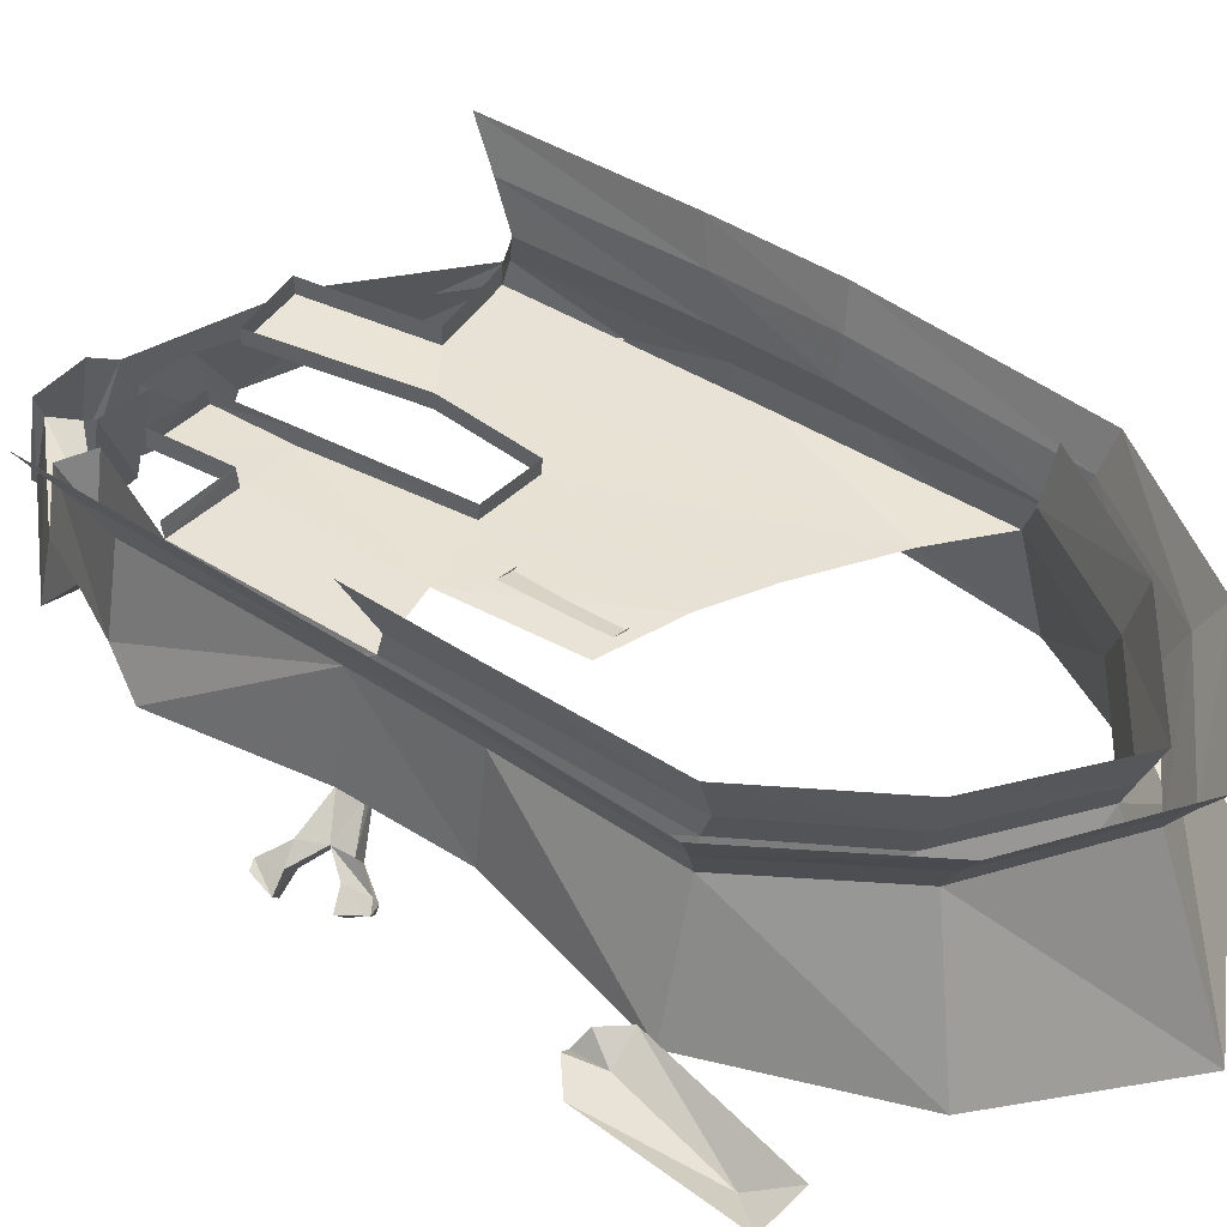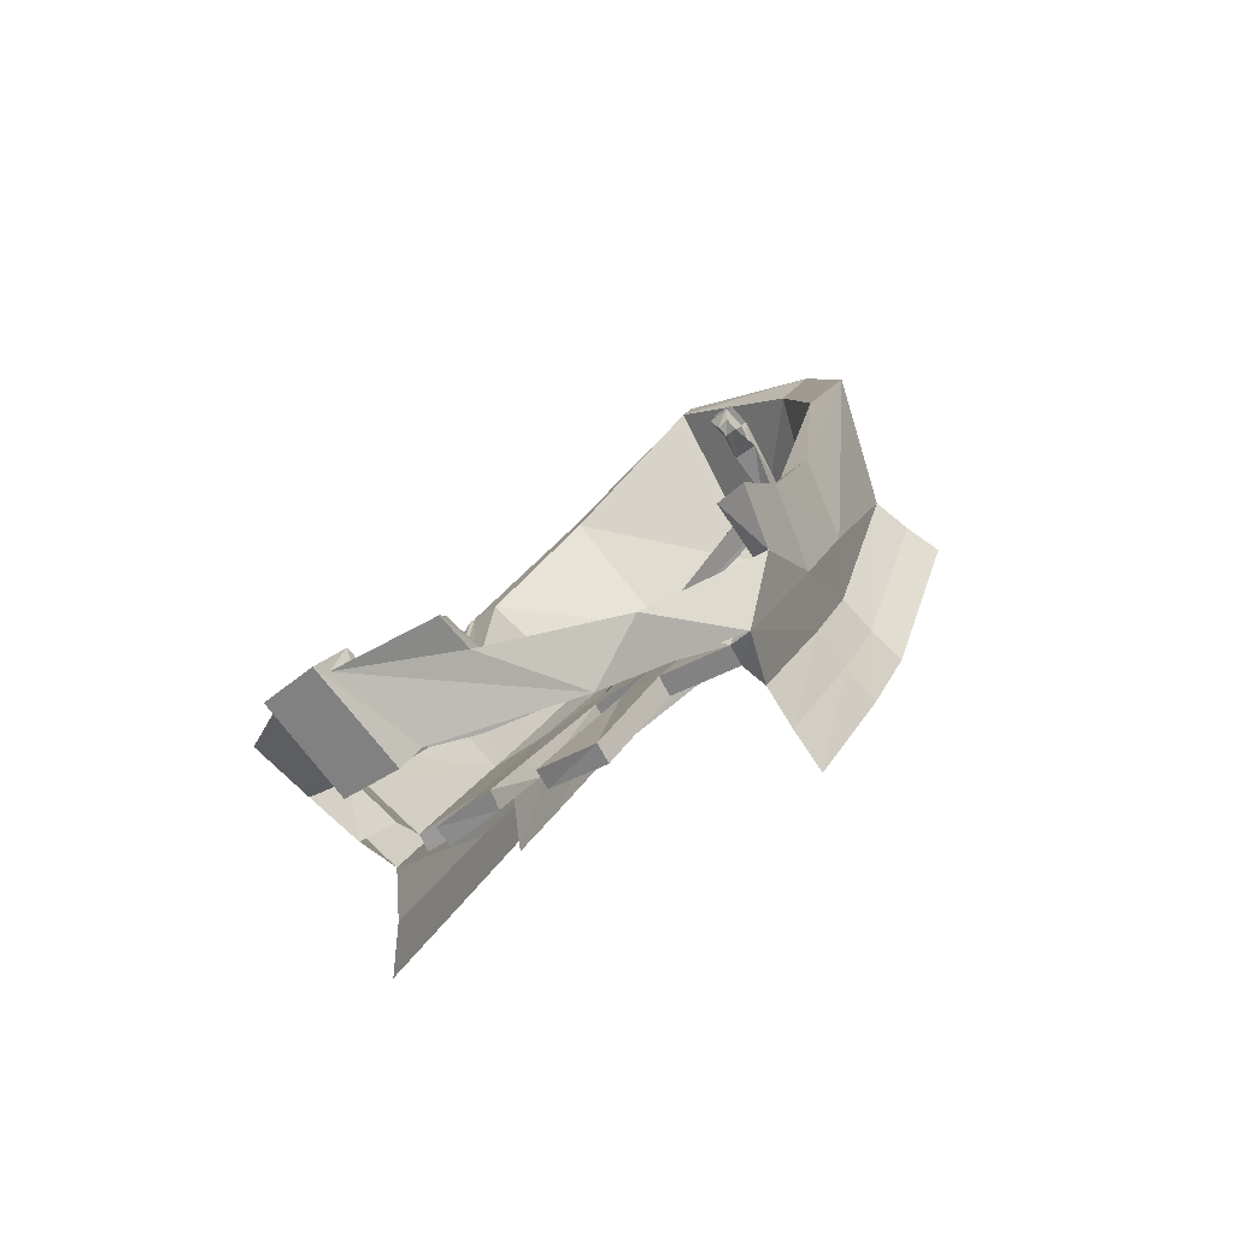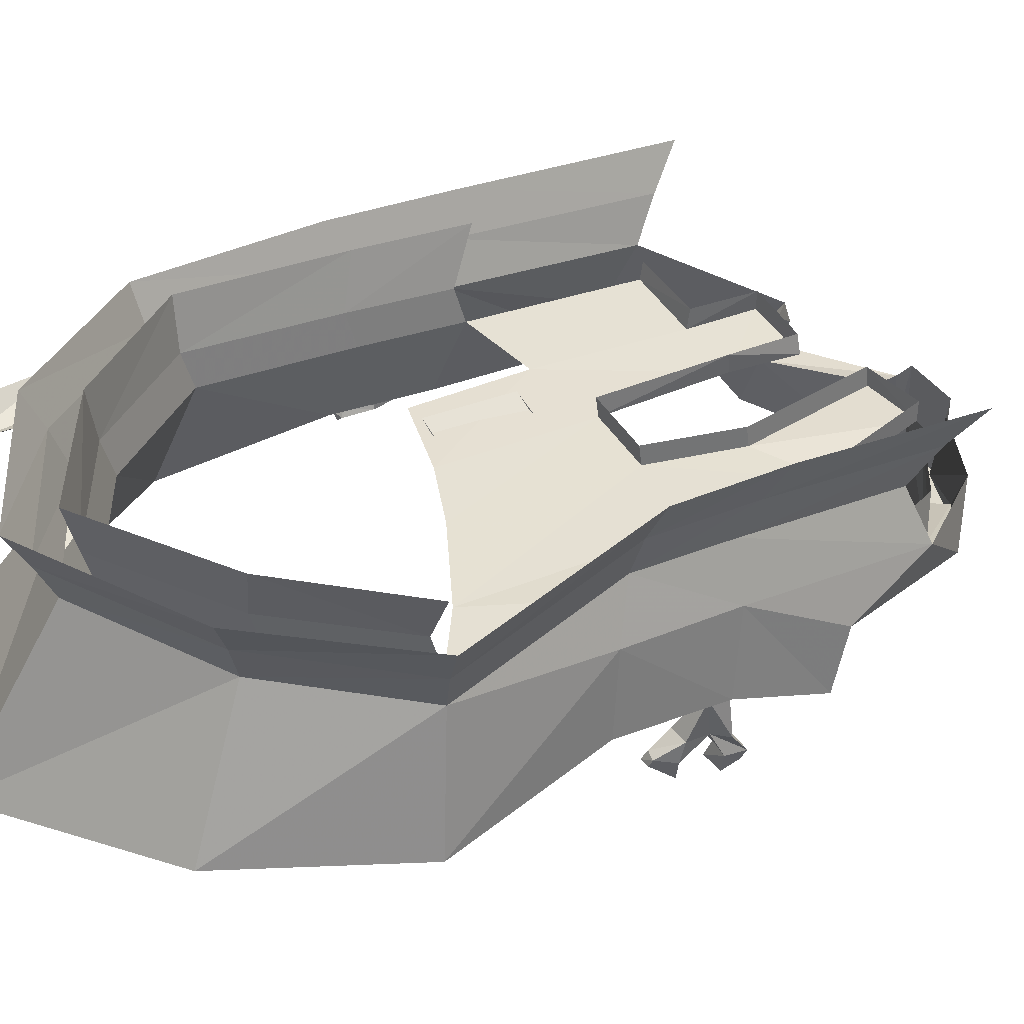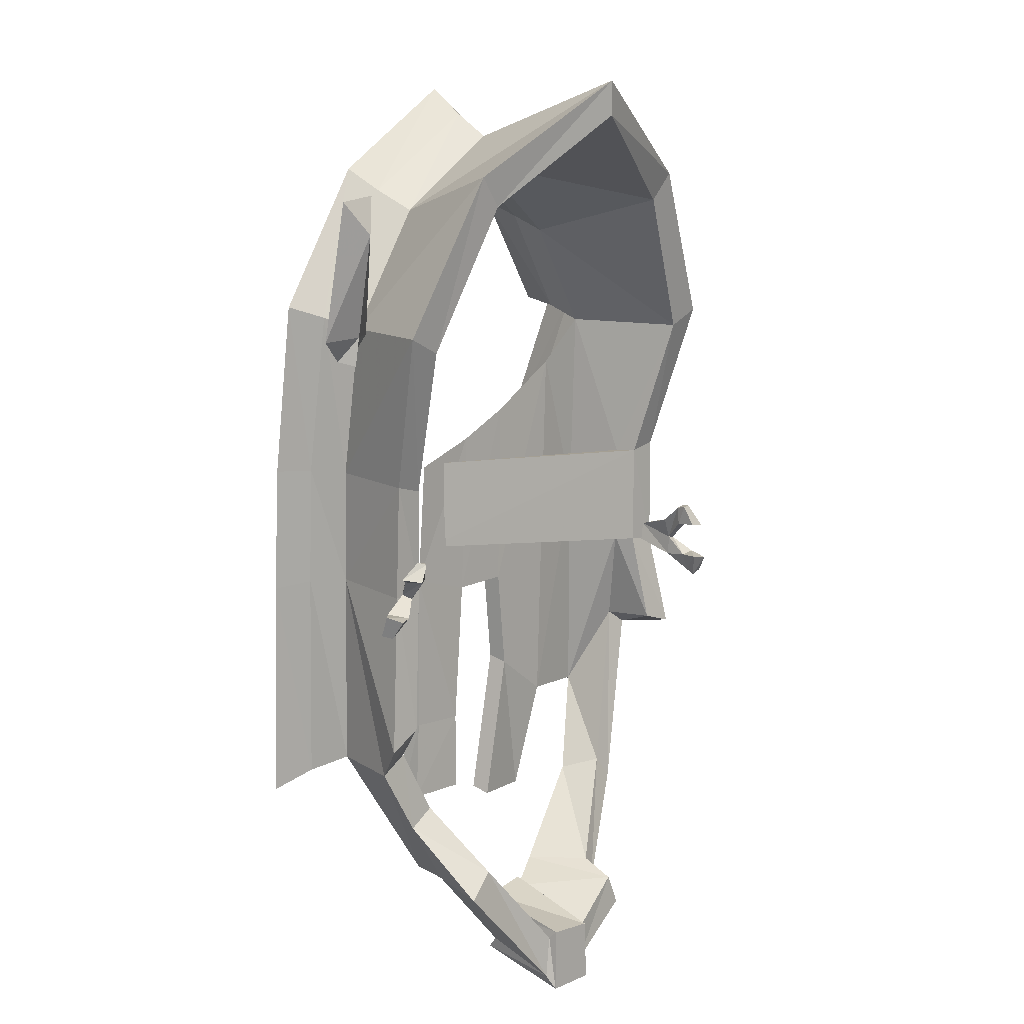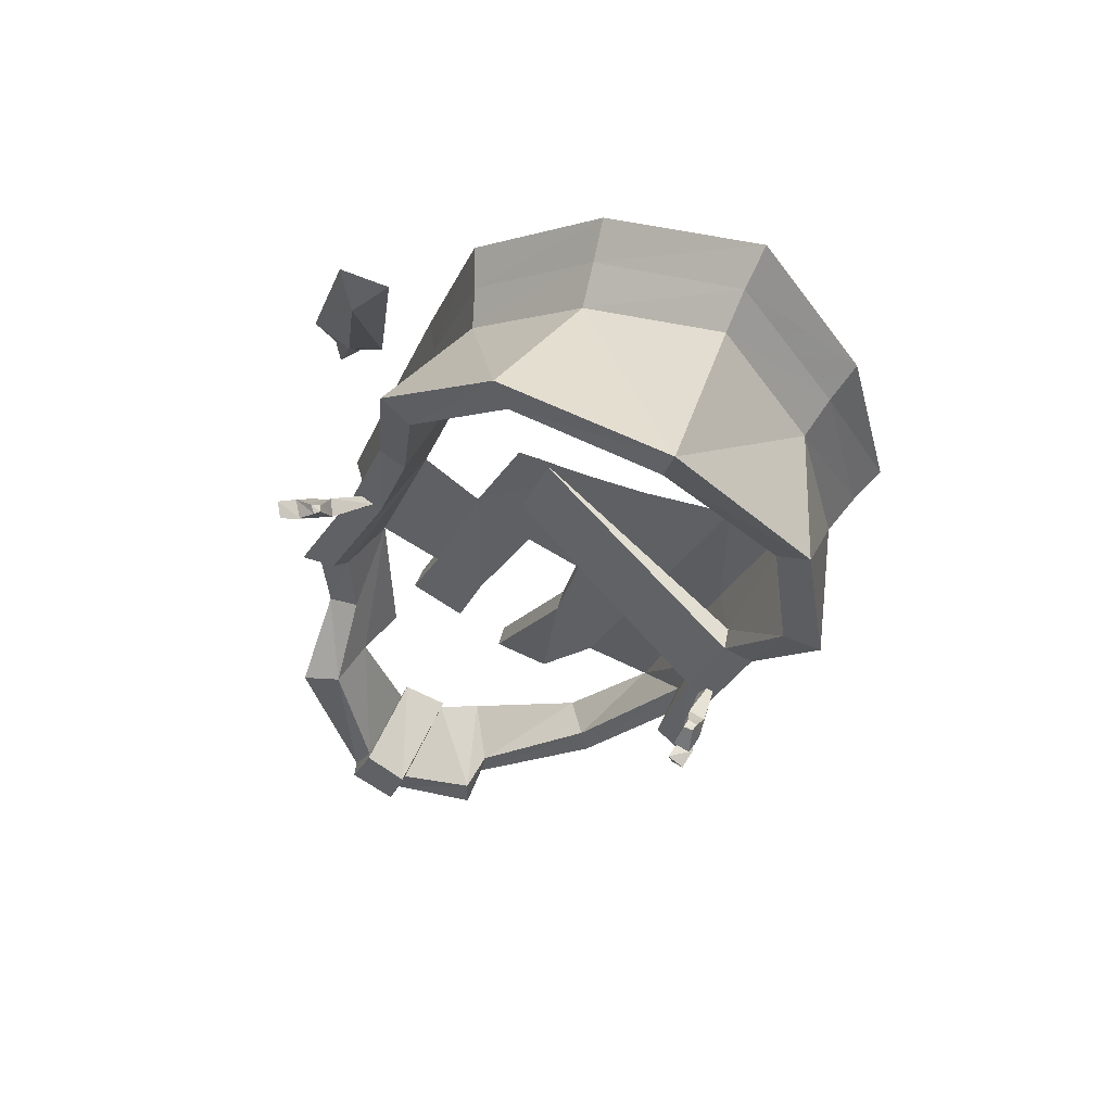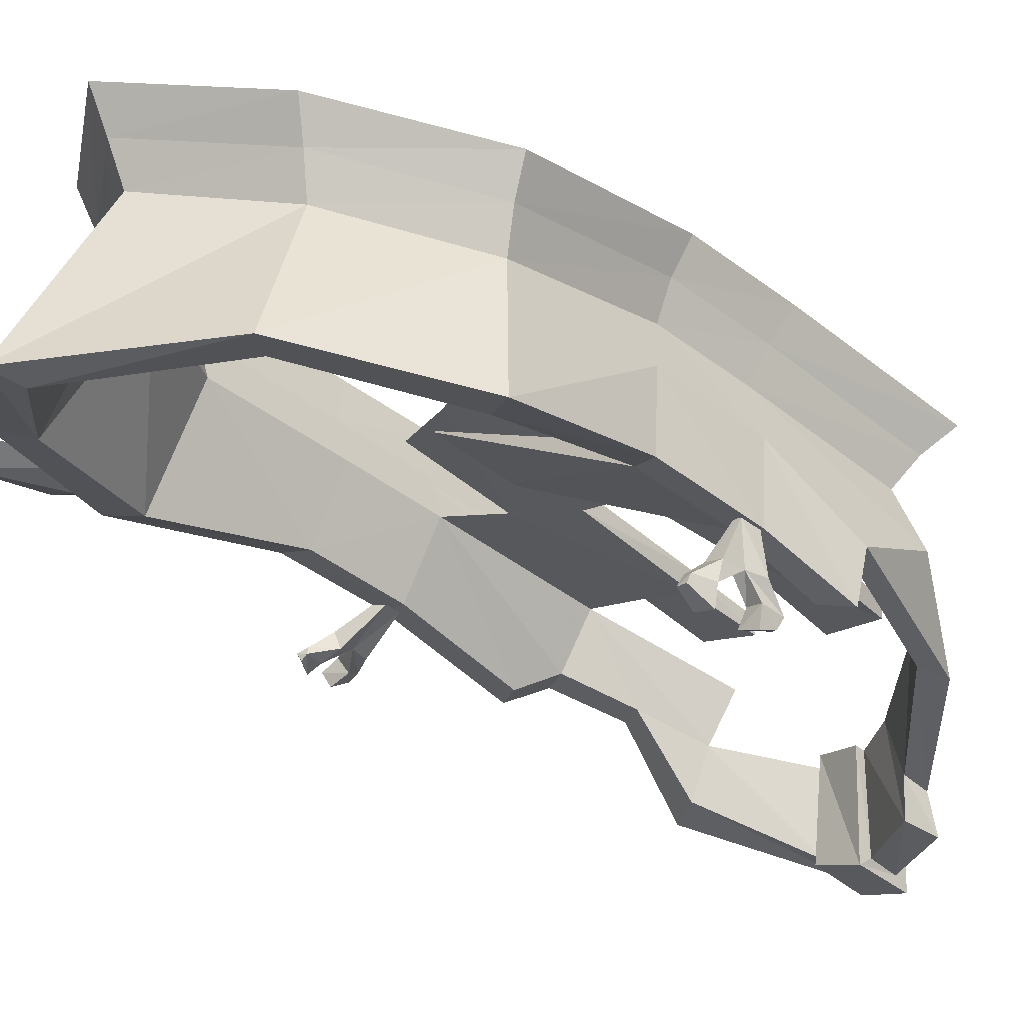
<metadata>
{"format":"obj","ext":"obj","renderer":"f3d","projection":"perspective","resolution":1024,"background":"white","views":[{"elev":54.8,"azim":-36.5,"up":"+Y"},{"elev":-73.2,"azim":28.2,"up":"+Z"},{"elev":37.6,"azim":69.1,"up":"+Y"},{"elev":29.4,"azim":-56.6,"up":"+Z"},{"elev":70.6,"azim":17.8,"up":"+Z"},{"elev":-25.1,"azim":61.0,"up":"+Y"}]}
</metadata>
<code>
v -0.6016 0 0.8438
v -0.5312 0 0.8906
v -0.6172 -0.03906 0.9219
v -0.6484 -0.04688 0.8359
v -0.6797 0 0.8516
v -0.7344 0 0.9375
v -0.5703 -0.0625 1.25
v -0.6172 0 1.359
v -0.4766 0 1.336
v 0.4766 -0.2266 -0.9375
v 0.4375 -0.05469 -0.8672
v 0.5859 0.03906 -0.3438
v 0.6406 -0.125 -0.3438
v 0.5938 -0.3203 -0.6641
v 0.2734 -0.4609 -1.141
v 0.1016 -0.3594 -1.25
v -0.09375 -0.6172 -1.328
v -0.3906 -0.75 -1.43
v -0.2969 -0.4766 -1.406
v -0.4062 -0.7891 -1.477
v -0.3594 -0.4688 -1.453
v -0.5625 -0.7578 -1.438
v -0.5234 -0.4531 -1.414
v -0.5625 -0.7188 -1.398
v -0.5234 -0.4766 -1.367
v -0.7812 -0.5625 -0.9766
v -0.7188 -0.3828 -1
v -0.7578 -0.2969 -0.7969
v -0.6484 -0.2344 -1.062
v -0.6094 -0.3828 -0.9766
v -0.5469 -0.2266 -1.031
v -0.625 -0.03906 -0.6094
v -0.6562 -0.2969 -0.7734
v -0.6562 -0.5391 -0.9453
v -0.5078 -0.6953 -1.273
v -0.4688 -0.4453 -1.281
v -0.5 -0.7188 -1.242
v -0.4531 -0.4141 -1.242
v -0.3594 -0.75 -1.289
v -0.3047 -0.4297 -1.258
v -0.3594 -0.7266 -1.328
v -0.3125 -0.4375 -1.289
v -0.1172 -0.7031 -1.266
v -0.1797 -0.3984 -1.266
v -0.08594 -0.5859 -1.25
v 0.1719 -0.3203 -1.102
v 0.2422 -0.4297 -1.062
v 0.4062 -0.1953 -0.8672
v 0.5469 -0.2891 -0.6094
v 0.5781 -0.2891 -0.2891
v 0.6016 -0.07031 -0.1562
v 0.1953 -0.1875 -0.7969
v 0.1953 -0.125 -0.7969
v 0.4062 -0.1328 -0.8672
v 0.875 0.01562 0.4844
v 0.7422 -0.07031 0.01562
v 0.6719 0.08594 -0.03125
v 0.7031 0.2031 -0.05469
v 0.9219 0.1328 0.4922
v 0.7266 0.1094 0.9062
v 0.8438 -0.3125 1.07
v 0.9531 -0.375 0.5234
v 0.7656 -0.3203 0.03906
v 0.6719 -0.3828 -0.3125
v 0.6094 0.1562 -0.3906
v 0.6406 0.2656 -0.4531
v 0.7422 0.3125 -0.09375
v 0.9766 0.2422 0.4922
v 0.7656 0.2266 0.9375
v 0.4375 0.2031 1.227
v 0.4297 -0.3125 1.516
v 0.4062 -0.3281 1.406
v 0.75 -0.3047 1
v 0.8359 -0.3594 0.5
v 0.6719 -0.3047 0.03906
v 0.5859 -0.3594 -0.2812
v 0.6172 -0.5 -0.6094
v 0.5234 -0.4688 -0.5547
v -0.1094 -0.7344 -1.367
v -0.6953 -0.2188 -0.5547
v -0.8047 -0.2188 -0.5781
v -0.7188 0.007812 -0.6406
v -0.5547 0.1094 -0.03906
v -0.6016 0.2266 -0.0625
v -0.7734 0.125 -0.7109
v -0.6562 0.3359 -0.1016
v -0.8438 0.2344 -0.7969
v 0.6641 -0.2344 0.02344
v 0.7734 0.02344 0.4531
v -0.5391 -0.1875 0.01562
v -0.4688 0.05469 -0.05469
v -0.4531 -0.1328 0.3281
v -0.5391 -0.1172 0.375
v -0.6406 -0.1719 0.02344
v -0.7109 -0.2891 -0.4141
v -0.4141 -0.07812 -0.6562
v -0.2734 0.007812 -0.1562
v -0.2422 -0.1172 -0.7031
v -0.07812 -0.03906 -0.2656
v 0.09375 0.05469 0.2344
v -0.1406 0.07031 0.2188
v -0.3828 0.1094 0.2656
v -0.2578 0.1797 0.7188
v -0.3906 -0.1719 0.8125
v -0.4844 -0.1484 0.8906
v -0.4609 0.1641 0.3125
v -0.8281 -0.2812 -0.4453
v 0.6562 0.1094 0.8281
v 0.6562 0.2188 0.8594
v 0.7734 0.1328 0.4844
v 0.7031 0.3672 0.8672
v 0.8359 0.2734 0.4609
v 0.03906 0.1953 0.9922
v -0.07031 -0.1953 1.211
v -0.1172 -0.1719 1.32
v -0.3203 0.1953 0.7812
v -0.3516 0.3125 0.8047
v -0.5 0.2812 0.3047
v -0.5469 0.3906 0.2891
v 0.4141 0.1875 1.133
v 0.4141 0.2969 1.164
v 0.4375 0.4453 1.203
v 0.01562 0.2188 1.086
v 0.007812 0.3438 1.133
v 0 0.4609 1.188
v -0.3906 0.4297 0.8281
v -0.4688 0.1641 -0.02344
v -0.3828 0.2188 0.2969
v -0.2578 0.2891 0.75
v 0.03906 0.3047 1.023
v 0.03906 0.4531 1.047
v 0.4531 0.3203 1.281
v 0.4766 0.4375 1.344
v 0.625 -0.4922 -0.25
v 0.6094 -0.5391 -0.1719
v 0.625 -0.5234 -0.1172
v 0.6172 -0.4766 -0.1797
v 0.6484 -0.3672 -0.2422
v 0.6094 -0.5 -0.3125
v 0.6094 -0.5625 -0.2969
v 0.6562 -0.4922 -0.2656
v 0.6719 -0.5469 -0.1797
v 0.6562 -0.6094 -0.1797
v 0.6016 -0.6016 -0.1562
v 0.6172 -0.5547 -0.1016
v 0.6562 -0.5312 -0.1172
v 0.6719 -0.4844 -0.1953
v 0.6719 -0.3672 -0.25
v 0.6719 -0.5078 -0.3203
v 0.6562 -0.375 -0.3125
v 0.625 -0.375 -0.2969
v 0.6484 -0.5547 -0.1094
v 0.6641 -0.5703 -0.3047
v 0.6484 -0.5859 -0.375
v 0.6172 -0.5781 -0.3594
v 0.5938 -0.6172 -0.2812
v 0.6484 -0.6328 -0.3047
v 0.6406 -0.6172 -0.3594
v 0.6094 -0.6094 -0.3672
v -0.6562 -0.2969 0.1406
v -0.6797 -0.3203 0.2266
v -0.7031 -0.3281 0.1719
v -0.6953 -0.2734 0.08594
v -0.5625 -0.1875 0.05469
v -0.6797 -0.2422 0.1484
v -0.6875 -0.2969 0.2188
v -0.7109 -0.3125 0.2422
v -0.6953 -0.3359 0.2344
v -0.7422 -0.3516 0.1953
v -0.7266 -0.2734 0.1641
v -0.7031 -0.2422 0.09375
v -0.8047 -0.2578 0.07812
v -0.7656 -0.3125 0.0625
v -0.8047 -0.2891 0.01562
v -0.7266 -0.2812 0.03125
v -0.5938 -0.1875 0
v -0.6016 -0.1797 0.07812
v -0.6328 -0.1875 0.01562
v -0.7578 -0.2266 0.04688
v -0.8359 -0.2656 0.01562
v -0.8516 -0.2891 0.1016
v -0.8281 -0.3359 0.08594
v -0.8438 -0.3047 0.02344
v -0.7734 -0.2969 0.2031
v -0.8594 -0.2734 0.03125
v 0.2891 0.03906 0.2734
v 0.1094 -0.07031 -0.3047
v 0.5703 0.02344 0.3594
v -0.07812 0.07812 0.2031
v -0.1641 0.03125 -0.07812
v -0.1562 -0.1953 -1.07
v 0.02344 -0.2031 -1.125
v 0.05469 -0.1328 -0.625
v 0.05469 -0.07031 -0.6172
v -0.1562 -0.1328 -1.062
v 0.02344 -0.1406 -1.125
v 0.1094 -0.007812 -0.2969
v -0.07812 0.02344 -0.2578
v -0.2344 -0.05469 -0.6953
v -0.3125 -0.1641 -0.9453
v -0.3203 -0.1016 -0.9375
v -0.5 -0.125 -0.8984
v -0.4922 -0.0625 -0.8984
v -0.4141 -0.01562 -0.6641
v -0.625 0.01562 -0.6172
v 0.4531 0.05469 -0.9531
v 0.4766 0.1562 -1.062
v 0.8125 0.3359 0.9766
v -0.4297 0.3672 0.2578
v -0.2891 0.4375 0.75
v -0.5234 0.3125 -0.09375
f 1 2 3
f 8 7 9
f 9 7 2
f 2 7 3
f 48 54 10
f 10 54 11
f 97 96 98
f 97 98 99
f 97 99 100
f 97 100 101
f 75 189 190
f 75 190 76
f 193 187 197
f 193 197 194
f 198 197 187
f 198 187 99
f 198 99 199
f 199 99 98
f 199 98 200
f 199 200 201
f 98 96 202
f 98 202 200
f 1 3 4
f 4 3 5
f 5 3 6
f 6 3 7
f 6 7 8
f 10 11 12
f 10 12 13
f 55 56 57
f 55 57 58
f 55 58 59
f 56 13 57
f 57 13 12
f 57 12 65
f 57 65 58
f 58 65 66
f 58 66 67
f 58 67 59
f 59 67 68
f 12 11 206
f 12 206 65
f 65 206 207
f 65 207 66
f 10 13 14
f 10 14 15
f 10 15 16
f 16 15 17
f 16 17 18
f 16 18 19
f 19 18 20
f 19 20 21
f 21 20 22
f 21 22 23
f 25 24 26
f 25 26 27
f 27 26 28
f 27 28 29
f 27 29 30
f 30 29 31
f 30 31 32
f 30 32 33
f 30 33 34
f 30 34 35
f 30 35 36
f 38 37 39
f 38 39 40
f 40 39 41
f 40 41 42
f 42 41 43
f 42 43 44
f 44 43 45
f 44 45 46
f 46 45 47
f 46 47 48
f 48 47 49
f 48 49 50
f 48 50 51
f 48 51 52
f 48 52 53
f 48 53 54
f 55 59 60
f 55 60 61
f 55 61 62
f 55 62 56
f 56 62 63
f 56 63 64
f 56 64 13
f 59 68 69
f 59 69 60
f 60 69 70
f 60 70 71
f 60 71 61
f 64 77 13
f 13 77 14
f 14 77 78
f 14 78 49
f 14 49 15
f 15 49 47
f 15 47 17
f 17 47 45
f 17 45 79
f 17 79 18
f 24 35 34
f 24 34 26
f 26 34 28
f 28 34 33
f 28 33 80
f 28 80 81
f 28 81 29
f 29 81 82
f 82 81 83
f 82 83 84
f 82 84 85
f 85 84 86
f 85 86 87
f 88 75 74
f 88 74 89
f 88 89 51
f 88 51 50
f 90 91 92
f 90 95 91
f 91 95 80
f 91 80 32
f 91 32 96
f 91 96 97
f 92 102 103
f 92 103 104
f 93 105 106
f 93 106 83
f 93 83 94
f 94 83 107
f 95 107 81
f 95 81 80
f 73 108 74
f 74 108 89
f 89 108 109
f 89 109 110
f 110 109 111
f 110 111 112
f 103 113 104
f 104 113 114
f 105 115 116
f 105 116 106
f 106 116 117
f 106 117 118
f 106 118 83
f 83 118 84
f 84 118 119
f 84 119 86
f 72 120 73
f 73 120 108
f 108 120 121
f 108 121 109
f 109 121 122
f 109 122 111
f 113 120 114
f 114 120 72
f 115 71 123
f 115 123 116
f 116 123 124
f 116 124 117
f 117 124 125
f 117 125 126
f 117 126 118
f 118 126 119
f 78 76 50
f 78 50 49
f 102 92 91
f 102 91 127
f 102 127 128
f 102 128 103
f 103 128 129
f 103 129 113
f 113 129 130
f 113 130 120
f 120 130 121
f 121 130 131
f 121 131 122
f 107 83 81
f 71 70 123
f 123 70 132
f 123 132 124
f 124 132 133
f 124 133 125
f 99 186 100
f 186 99 187
f 188 52 51
f 188 51 89
f 189 75 88
f 76 190 50
f 201 200 202
f 201 202 203
f 203 202 96
f 203 96 204
f 204 96 32
f 204 32 205
f 32 80 33
f 25 36 30
f 25 30 27
f 45 43 79
f 70 69 132
f 132 69 208
f 132 208 133
f 69 68 208
f 129 128 209
f 129 209 210
f 129 210 130
f 130 210 131
f 128 127 211
f 128 211 209
f 23 22 24
f 23 24 25
f 36 35 37
f 36 37 38
f 22 37 35
f 22 35 24
f 61 71 72
f 61 72 73
f 61 73 62
f 62 73 74
f 62 74 63
f 63 74 75
f 63 75 64
f 64 75 76
f 64 76 77
f 18 79 43
f 18 43 41
f 18 41 39
f 18 39 20
f 20 39 37
f 20 37 22
f 90 92 93
f 90 93 94
f 90 94 95
f 92 104 105
f 92 105 93
f 94 107 95
f 104 114 115
f 104 115 105
f 114 72 71
f 114 71 115
f 186 187 188
f 188 187 52
f 78 77 76
f 191 192 193
f 191 193 194
f 191 194 195
f 191 195 192
f 192 195 196
f 192 196 52
f 192 52 193
f 193 52 187
f 52 196 53
f 134 135 136
f 134 136 137
f 134 139 140
f 134 140 141
f 134 141 142
f 134 142 135
f 135 142 143
f 135 143 144
f 135 144 145
f 135 145 136
f 136 145 146
f 136 146 147
f 136 147 137
f 147 146 142
f 147 142 141
f 146 152 143
f 146 143 142
f 152 145 144
f 152 144 143
f 145 152 146
f 141 153 154
f 141 154 149
f 149 154 139
f 139 154 155
f 139 155 140
f 140 155 156
f 140 156 153
f 140 153 141
f 153 157 158
f 153 158 154
f 154 158 155
f 155 158 159
f 155 159 156
f 156 159 157
f 156 157 153
f 159 158 157
f 160 161 162
f 160 162 163
f 160 165 166
f 160 166 161
f 161 166 167
f 161 167 168
f 161 168 169
f 161 169 162
f 162 169 170
f 162 170 171
f 162 171 163
f 163 171 172
f 163 172 173
f 163 173 174
f 163 174 175
f 171 170 166
f 171 166 165
f 171 179 172
f 172 179 180
f 172 180 181
f 172 181 173
f 173 181 182
f 173 182 183
f 173 183 174
f 174 183 180
f 174 180 179
f 174 179 175
f 170 184 167
f 170 167 166
f 168 167 184
f 168 184 169
f 169 184 170
f 180 185 181
f 181 185 182
f 182 185 183
f 183 185 180
f 134 137 138
f 134 138 139
f 137 147 148
f 137 148 138
f 147 141 148
f 148 141 149
f 148 149 150
f 150 149 151
f 151 149 139
f 151 139 138
f 160 163 164
f 160 164 165
f 163 175 176
f 163 176 164
f 171 165 177
f 171 177 178
f 171 178 179
f 175 179 178
f 175 178 176
f 164 177 165

</code>
